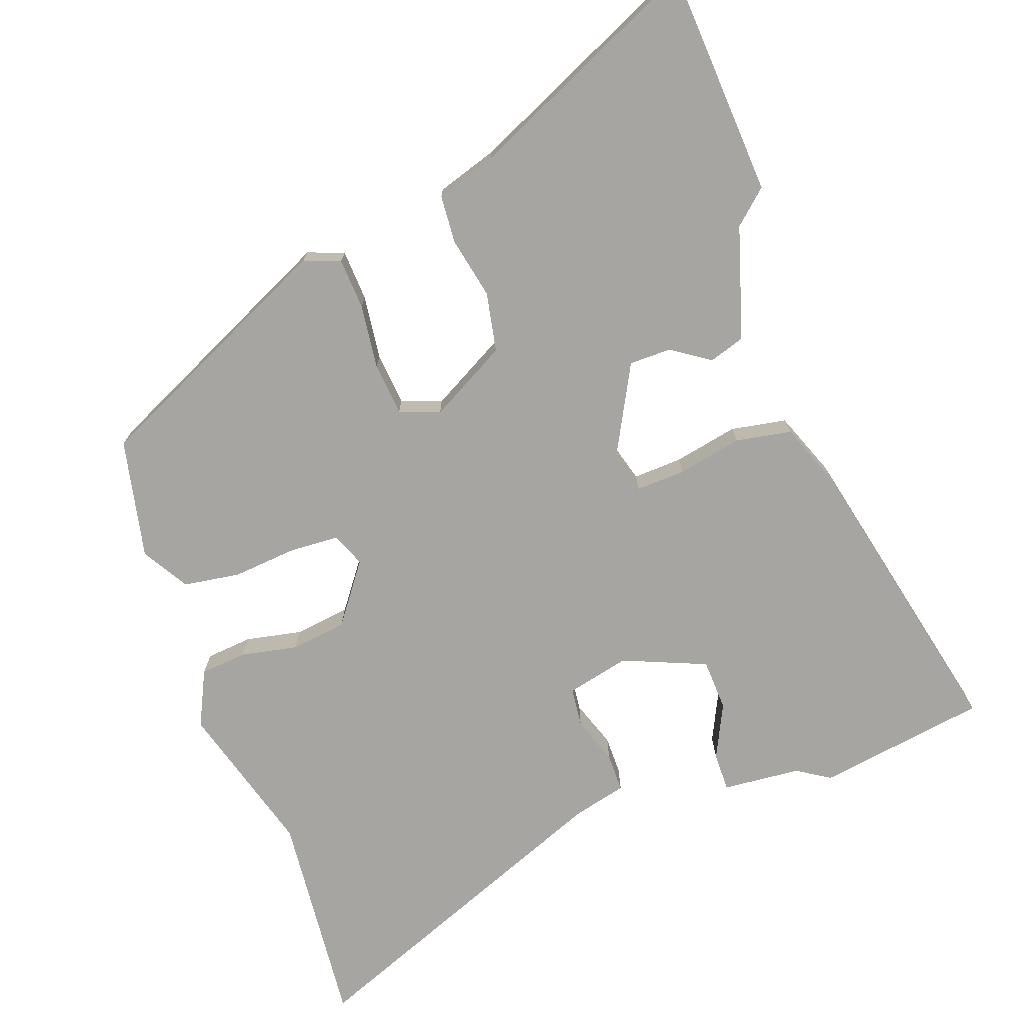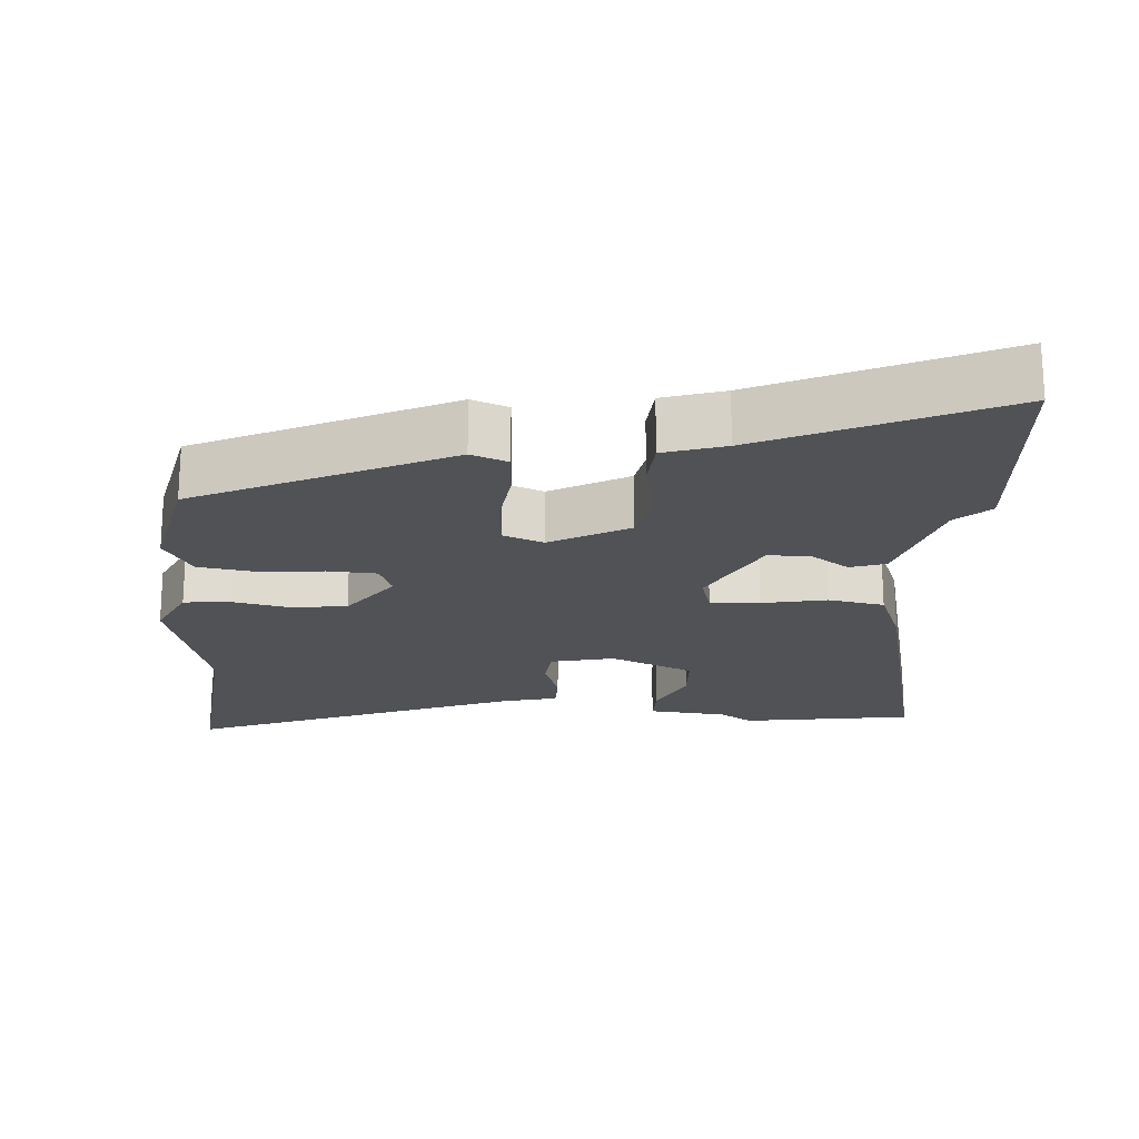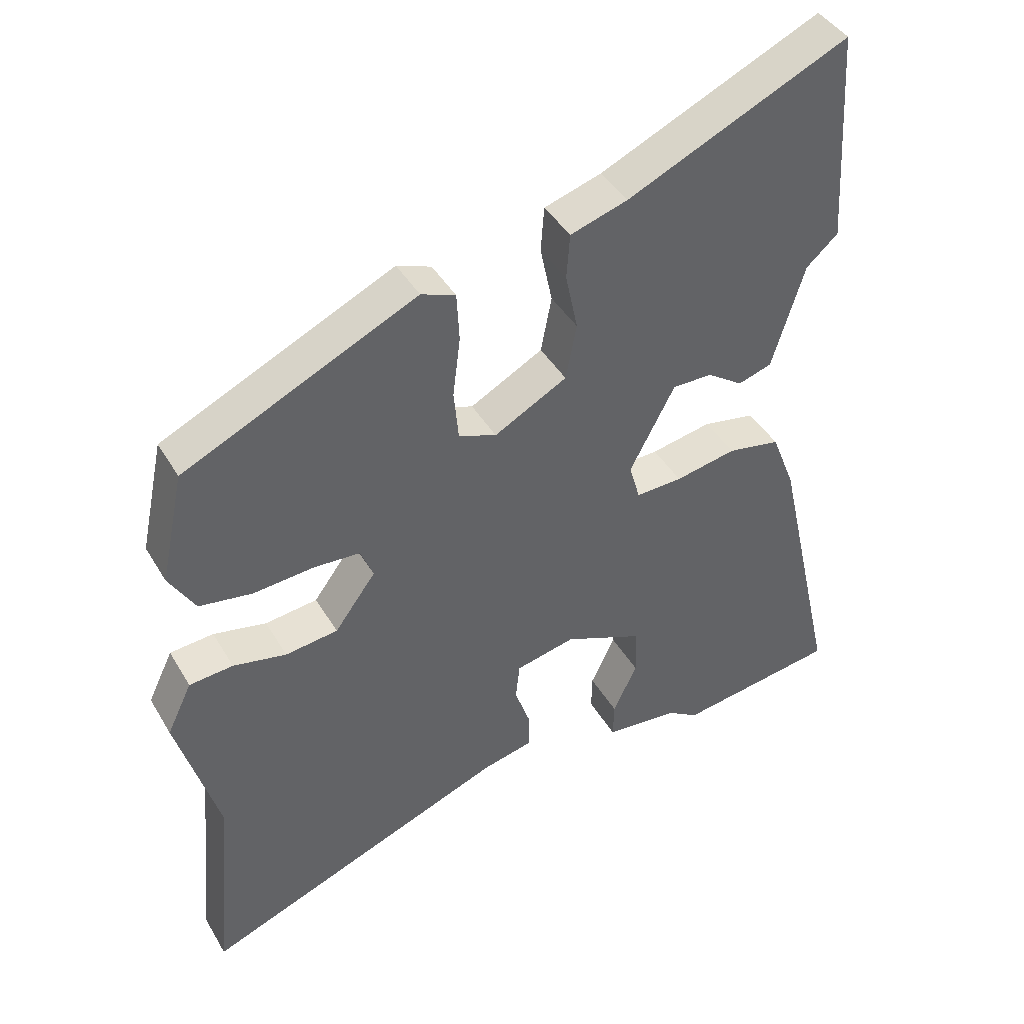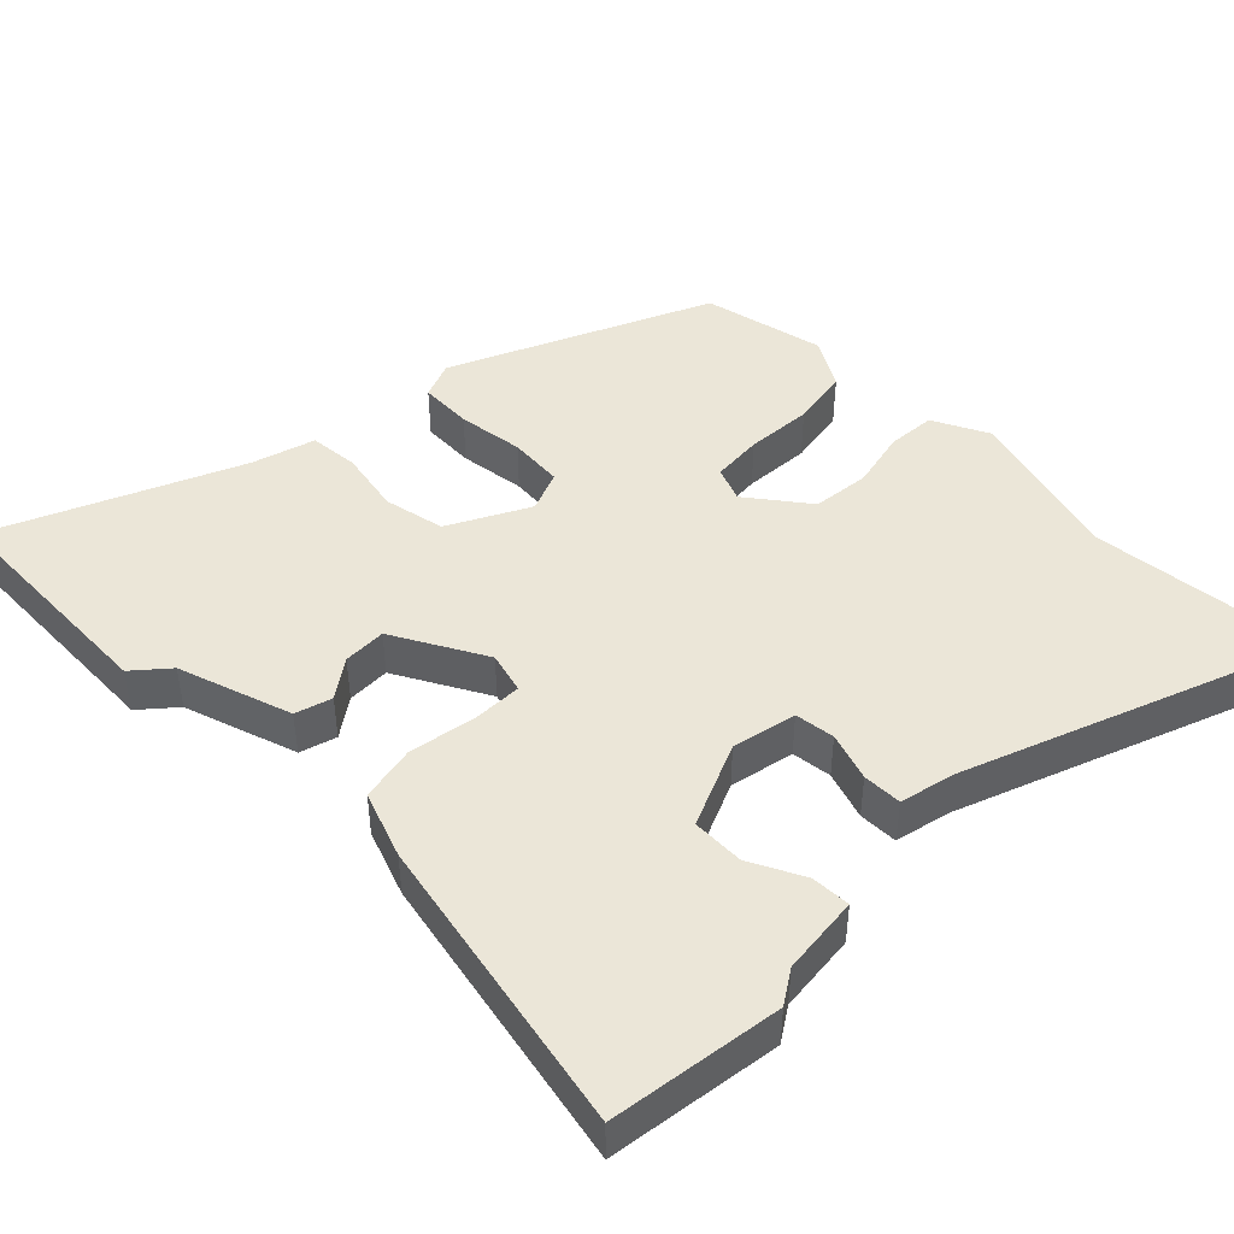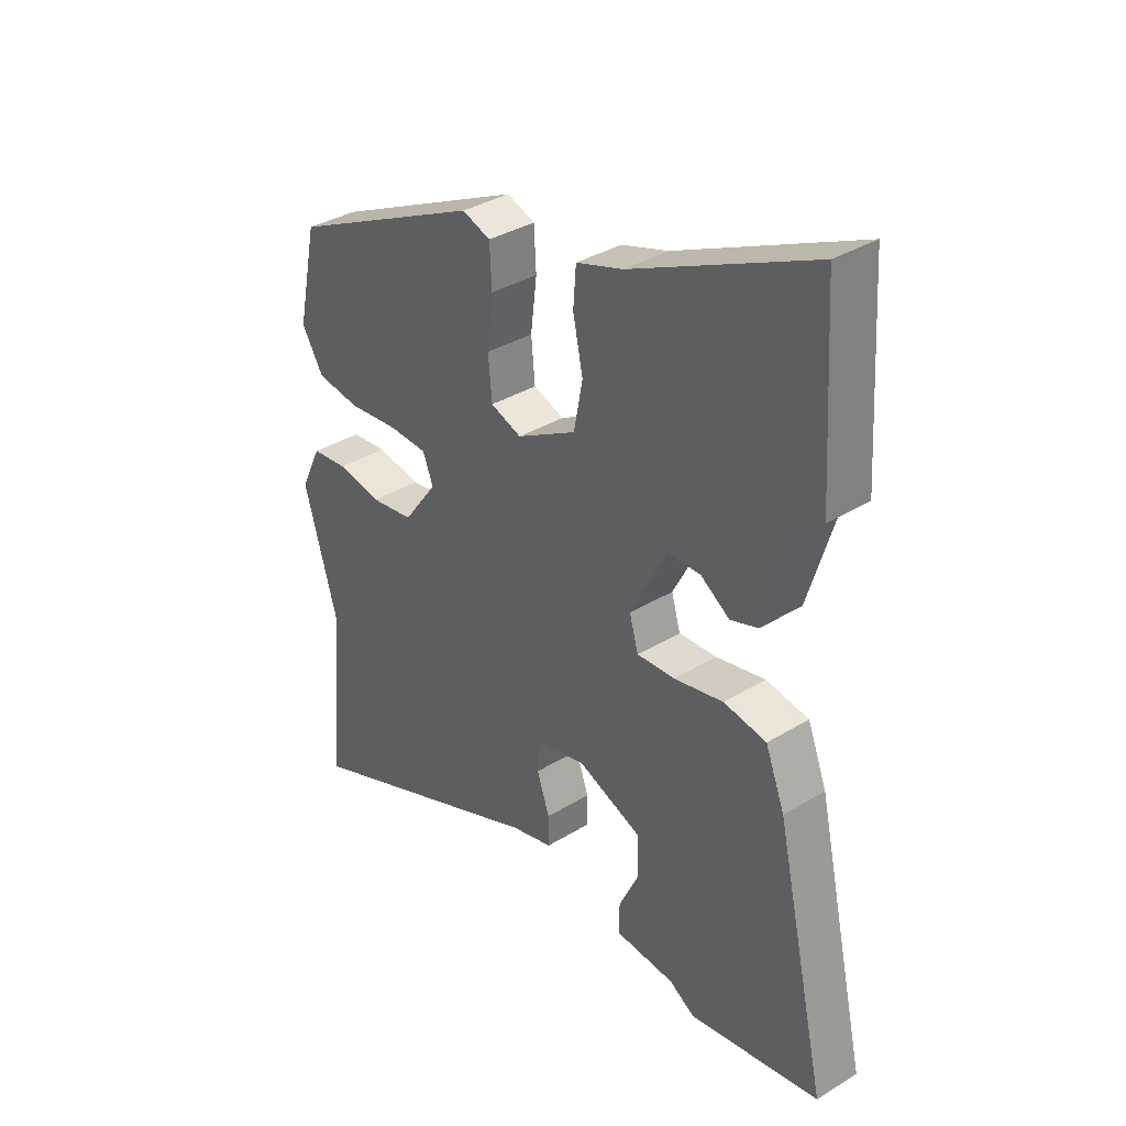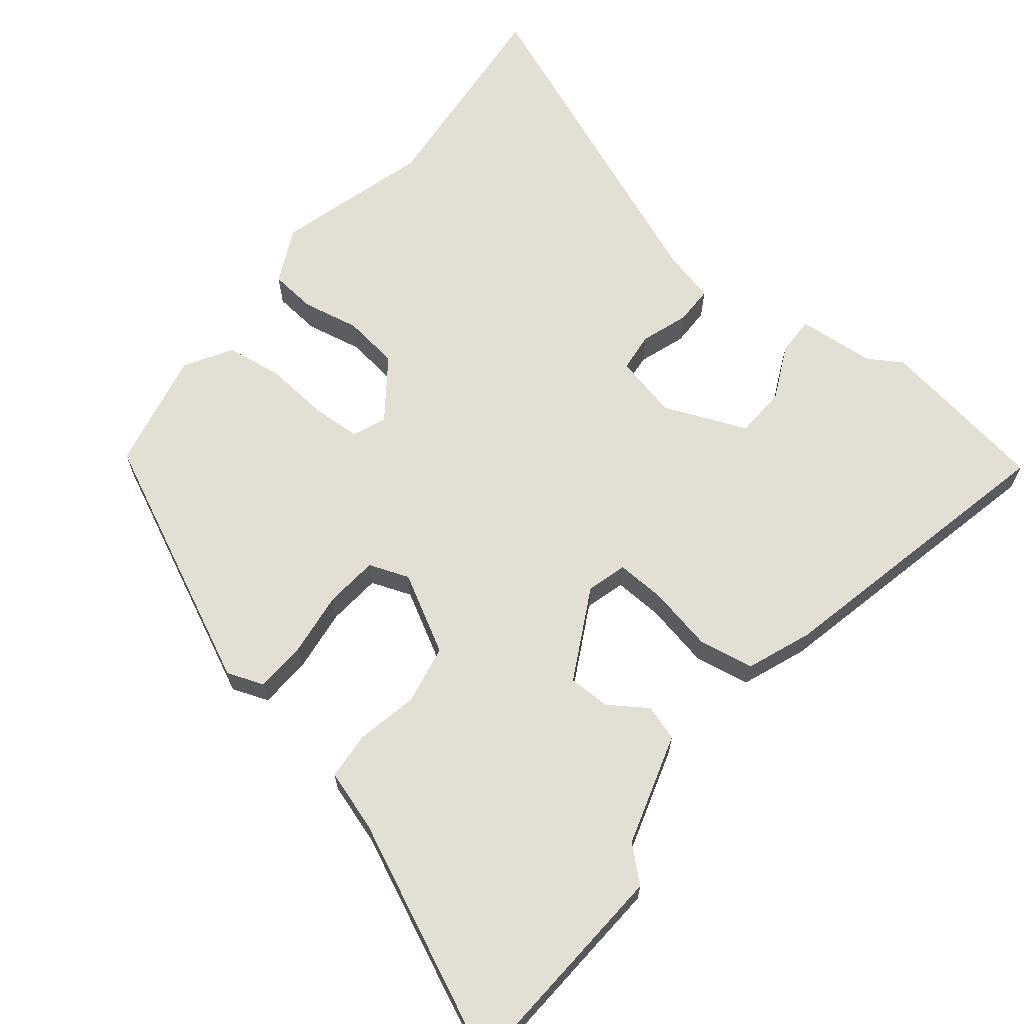
<metadata>
{"format":"obj","ext":"obj","renderer":"f3d","projection":"perspective","resolution":1024,"background":"white","views":[{"elev":-73.9,"azim":19.8,"up":"+Y"},{"elev":-20.6,"azim":-4.0,"up":"+Y"},{"elev":42.0,"azim":-28.2,"up":"+Z"},{"elev":46.1,"azim":133.9,"up":"+Y"},{"elev":35.1,"azim":50.8,"up":"+Z"},{"elev":66.3,"azim":38.7,"up":"+Y"}]}
</metadata>
<code>
v -0.488 0.07 0.329
v -0.142 0.07 0.492
v -0.091 0.07 0.473
v -0.087 0.07 0.401
v -0.098 0.07 0.311
v -0.091 0.07 0.237
v -0.035 0.07 0.216
v 0.073 0.07 0.275
v 0.089 0.07 0.358
v 0.071 0.07 0.444
v 0.076 0.07 0.511
v 0.161 0.07 0.538
v 0.489 0.07 0.688
v 0.508 0.07 0.369
v 0.461 0.07 0.327
v 0.413 0.07 0.171
v 0.363 0.07 0.155
v 0.31 0.07 0.191
v 0.251 0.07 0.191
v 0.184 0.07 0.064
v 0.2 0.07 0.008
v 0.269 0.07 0.011
v 0.359 0.07 0.029
v 0.437 0.07 0.015
v 0.472 0.07 -0.075
v 0.565 0.07 -0.49
v 0.328 0.07 -0.526
v 0.282 0.07 -0.497
v 0.173 0.07 -0.487
v 0.174 0.07 -0.433
v 0.21 0.07 -0.358
v 0.207 0.07 -0.286
v 0.091 0.07 -0.238
v 0.003 0.07 -0.258
v -0.003 0.07 -0.313
v 0.02 0.07 -0.379
v 0.02 0.07 -0.433
v -0.055 0.07 -0.451
v -0.512 0.07 -0.631
v -0.485 0.07 -0.331
v -0.547 0.07 -0.118
v -0.51 0.07 -0.041
v -0.445 0.07 -0.035
v -0.366 0.07 -0.051
v -0.288 0.07 -0.041
v -0.227 0.07 0.042
v -0.246 0.07 0.089
v -0.315 0.07 0.093
v -0.405 0.07 0.085
v -0.484 0.07 0.097
v -0.523 0.07 0.162
v -0.488 0 0.329
v -0.142 0 0.492
v -0.091 0 0.473
v -0.087 0 0.401
v -0.098 0 0.311
v -0.091 0 0.237
v -0.035 0 0.216
v 0.073 0 0.275
v 0.089 0 0.358
v 0.071 0 0.444
v 0.076 0 0.511
v 0.161 0 0.538
v 0.489 0 0.688
v 0.508 0 0.369
v 0.461 0 0.327
v 0.413 0 0.171
v 0.363 0 0.155
v 0.31 0 0.191
v 0.251 0 0.191
v 0.184 0 0.064
v 0.2 0 0.008
v 0.269 0 0.011
v 0.359 0 0.029
v 0.437 0 0.015
v 0.472 0 -0.075
v 0.565 0 -0.49
v 0.328 0 -0.526
v 0.282 0 -0.497
v 0.173 0 -0.487
v 0.174 0 -0.433
v 0.21 0 -0.358
v 0.207 0 -0.286
v 0.091 0 -0.238
v 0.003 0 -0.258
v -0.003 0 -0.313
v 0.02 0 -0.379
v 0.02 0 -0.433
v -0.055 0 -0.451
v -0.512 0 -0.631
v -0.485 0 -0.331
v -0.547 0 -0.118
v -0.51 0 -0.041
v -0.445 0 -0.035
v -0.366 0 -0.051
v -0.288 0 -0.041
v -0.227 0 0.042
v -0.246 0 0.089
v -0.315 0 0.093
v -0.405 0 0.085
v -0.484 0 0.097
v -0.523 0 0.162
f 48 49 50 51
f 47 48 51 1
f 41 42 43 44
f 40 41 44 45
f 38 39 40 45
f 35 36 37 38
f 34 35 38 45
f 33 34 45 46
f 28 29 30 31
f 28 31 32
f 27 28 32
f 26 27 32
f 25 26 32
f 22 23 24 25
f 21 22 25 32
f 20 21 32 33
f 15 16 17 18
f 15 18 19
f 12 13 14 15
f 12 15 19
f 9 10 11 12
f 8 9 12 19
f 7 8 19 20
f 2 3 4 5
f 47 1 2 5
f 47 5 6
f 20 33 46 47
f 6 7 20 47
f 102 101 100 99
f 52 102 99 98
f 95 94 93 92
f 96 95 92 91
f 96 91 90 89
f 89 88 87 86
f 96 89 86 85
f 97 96 85 84
f 82 81 80 79
f 83 82 79
f 83 79 78
f 83 78 77
f 83 77 76
f 76 75 74 73
f 83 76 73 72
f 84 83 72 71
f 69 68 67 66
f 70 69 66
f 66 65 64 63
f 70 66 63
f 63 62 61 60
f 70 63 60 59
f 71 70 59 58
f 56 55 54 53
f 56 53 52 98
f 57 56 98
f 98 97 84 71
f 98 71 58 57
f 1 52 53 2
f 2 53 54 3
f 3 54 55 4
f 4 55 56 5
f 5 56 57 6
f 6 57 58 7
f 7 58 59 8
f 8 59 60 9
f 9 60 61 10
f 10 61 62 11
f 11 62 63 12
f 12 63 64 13
f 13 64 65 14
f 14 65 66 15
f 15 66 67 16
f 16 67 68 17
f 17 68 69 18
f 18 69 70 19
f 19 70 71 20
f 20 71 72 21
f 21 72 73 22
f 22 73 74 23
f 23 74 75 24
f 24 75 76 25
f 25 76 77 26
f 26 77 78 27
f 27 78 79 28
f 28 79 80 29
f 29 80 81 30
f 30 81 82 31
f 31 82 83 32
f 32 83 84 33
f 33 84 85 34
f 34 85 86 35
f 35 86 87 36
f 36 87 88 37
f 37 88 89 38
f 38 89 90 39
f 39 90 91 40
f 40 91 92 41
f 41 92 93 42
f 42 93 94 43
f 43 94 95 44
f 44 95 96 45
f 45 96 97 46
f 46 97 98 47
f 47 98 99 48
f 48 99 100 49
f 49 100 101 50
f 50 101 102 51
f 51 102 52 1

</code>
